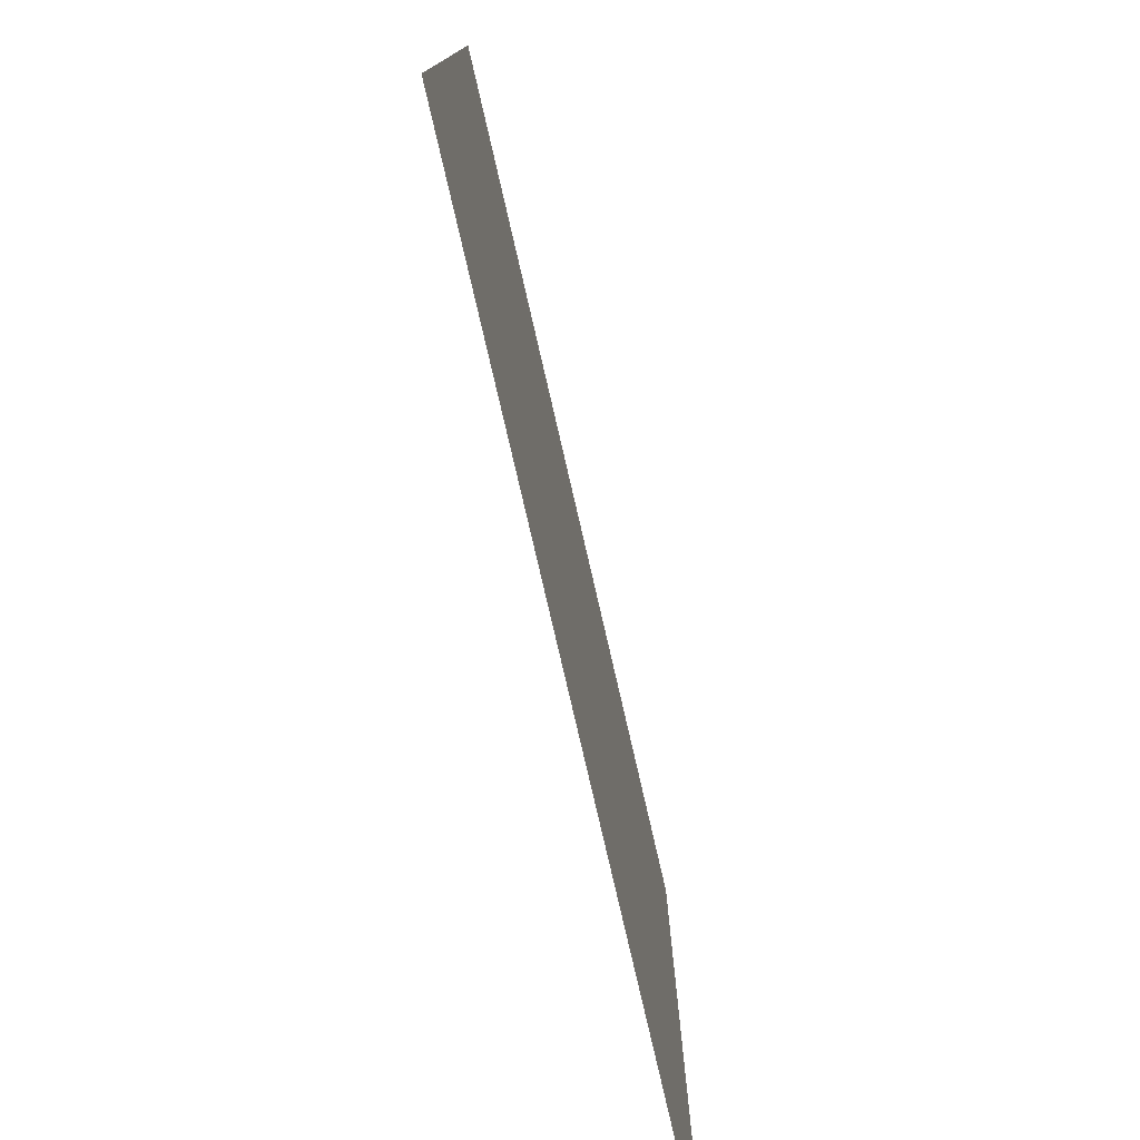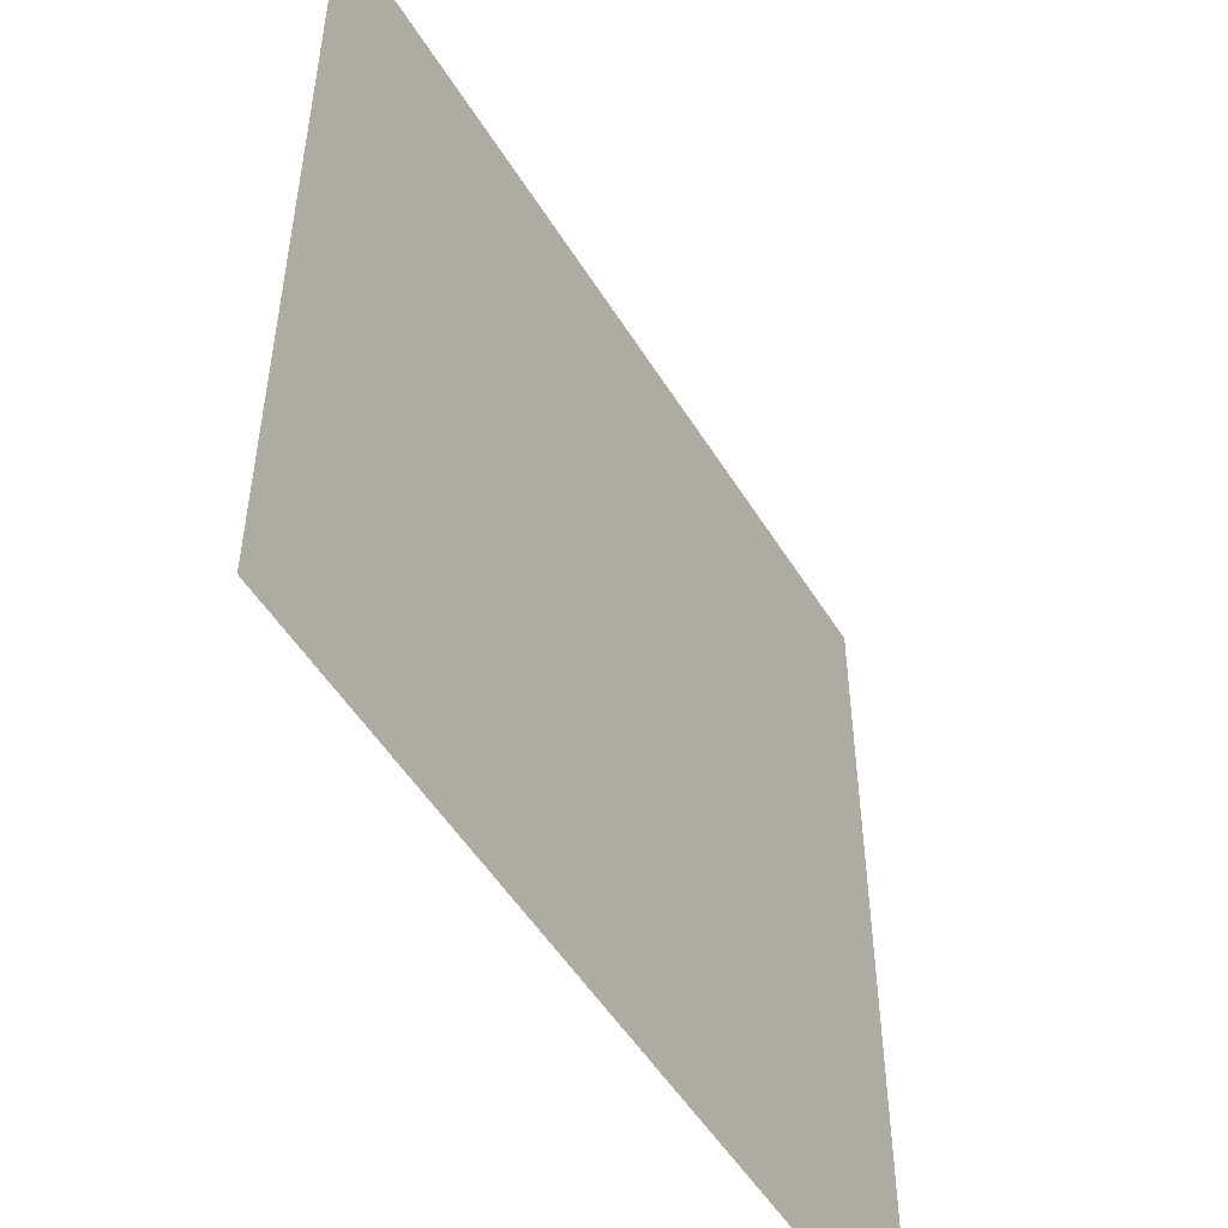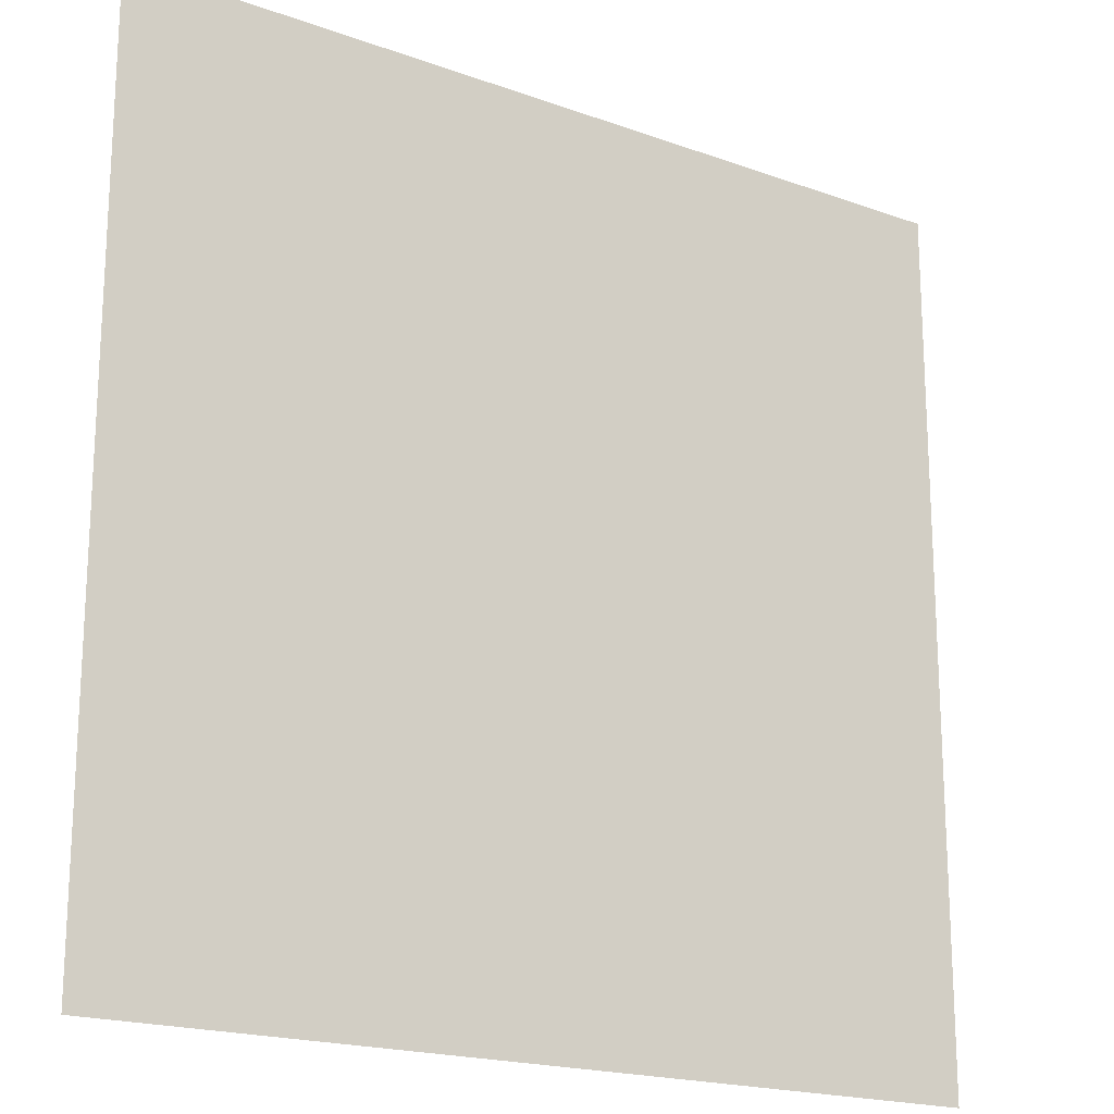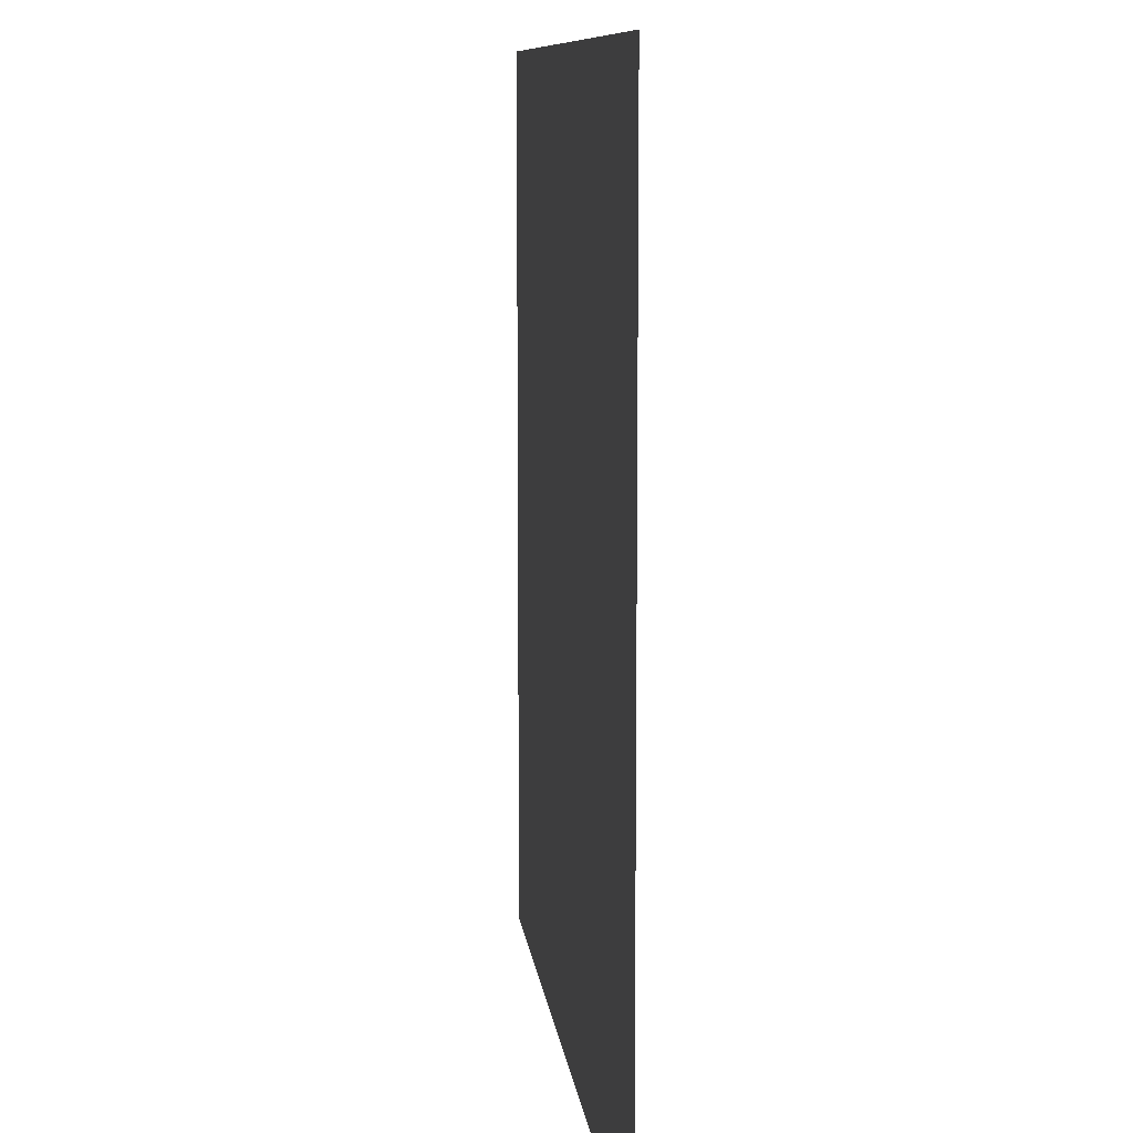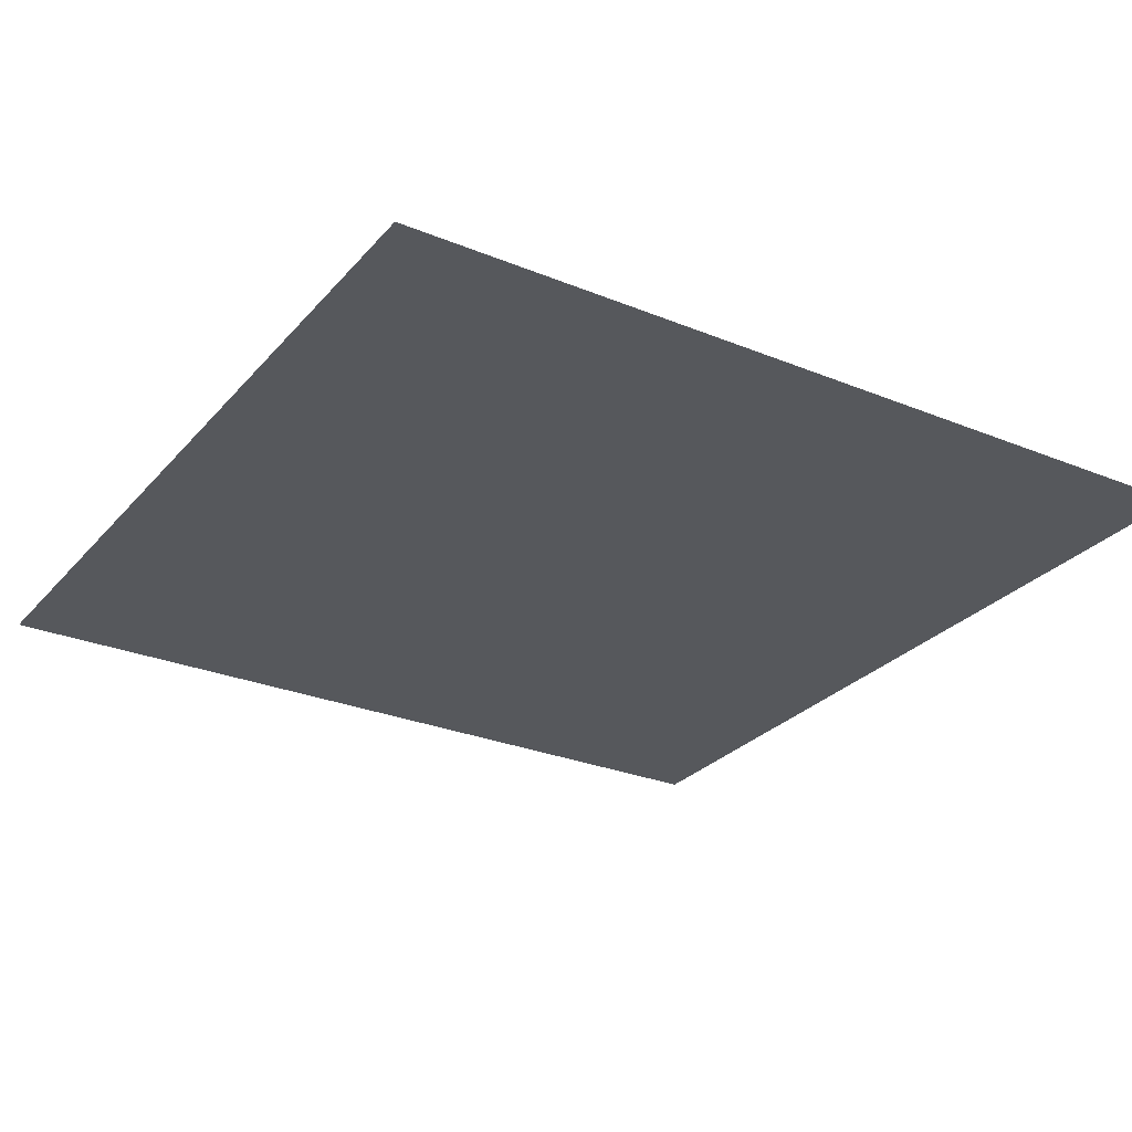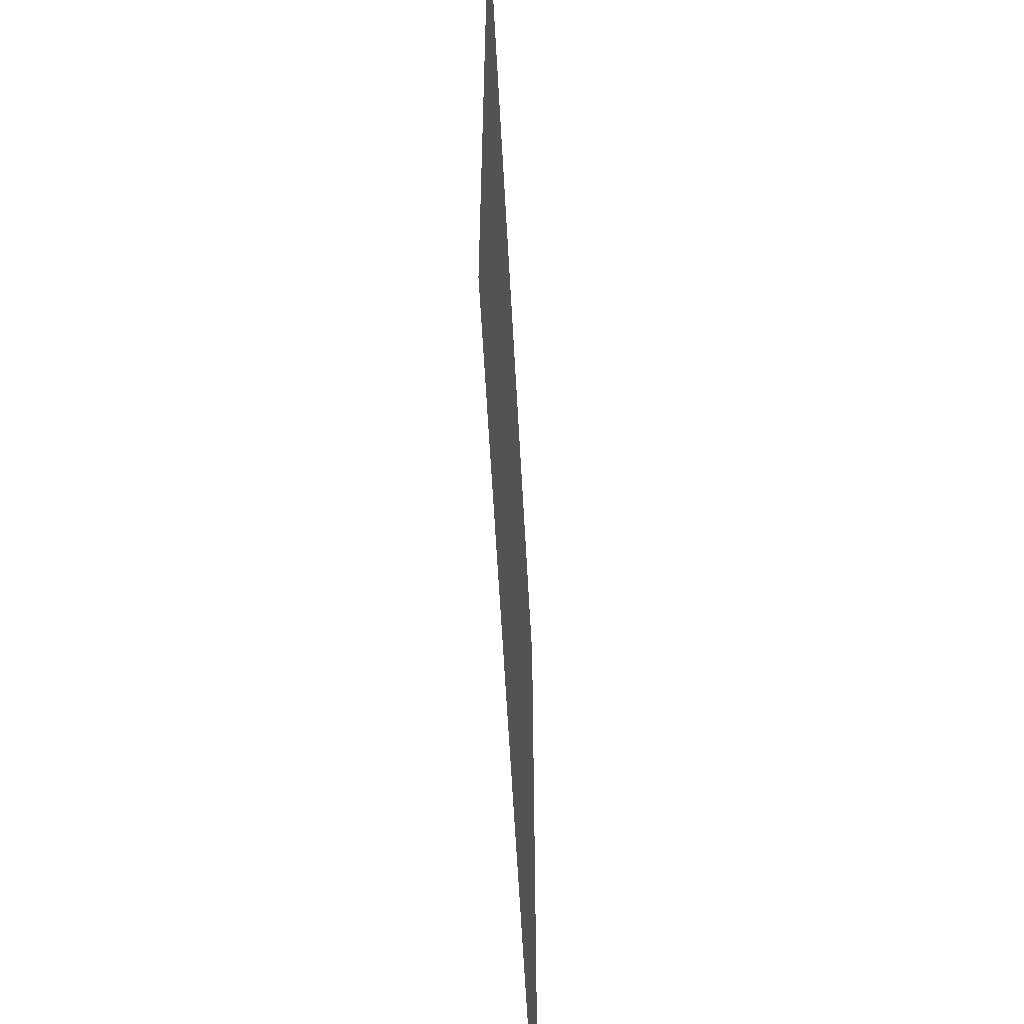
<metadata>
{"format":"obj","ext":"obj","renderer":"f3d","projection":"perspective","resolution":1024,"background":"white","views":[{"elev":-78.3,"azim":103.0,"up":"+Z"},{"elev":-51.7,"azim":-59.2,"up":"+Z"},{"elev":-19.0,"azim":145.5,"up":"+Z"},{"elev":9.4,"azim":83.6,"up":"+Z"},{"elev":-27.7,"azim":-32.0,"up":"+Y"},{"elev":-60.6,"azim":-86.9,"up":"+Z"}]}
</metadata>
<code>
o Plane_Plane.001
v -1 0 1
v 1 0 1
v -1 0 -1
v 1 0 -1
f 2 3 1
f 2 4 3

</code>
